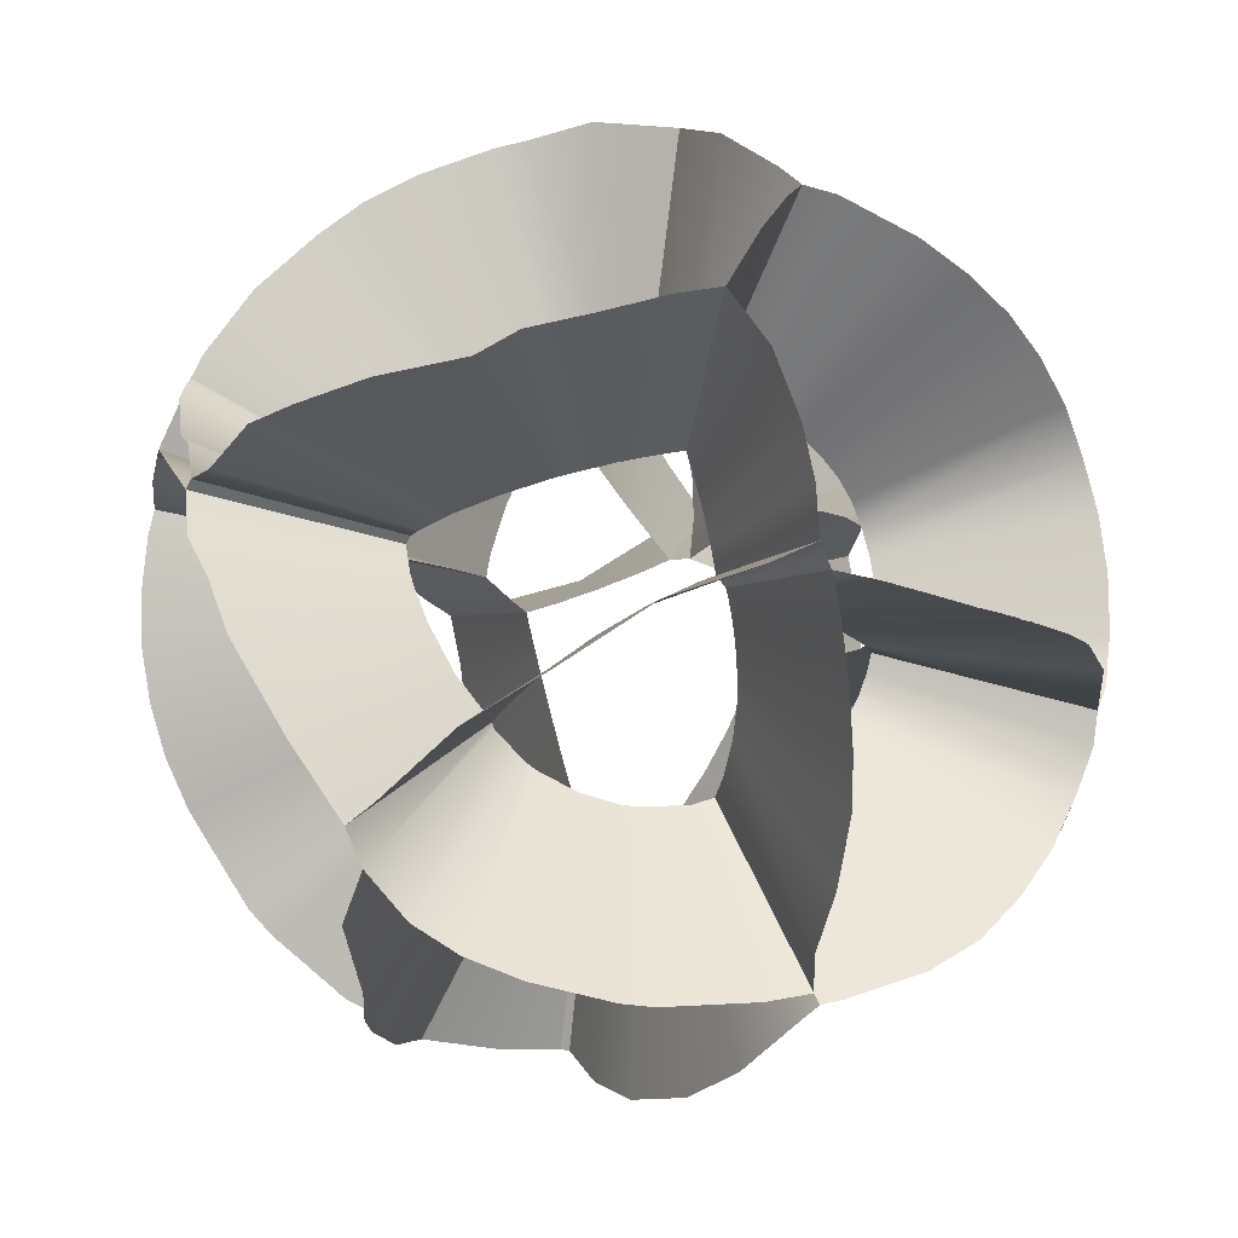
<metadata>
{"format":"obj","ext":"obj","renderer":"f3d","projection":"perspective","resolution":1024,"background":"white","views":[{"elev":30.0,"azim":-50.2,"up":"+Y"}]}
</metadata>
<code>
g rayquaza_crystal_rays_geo
v -0.137 -0.7778 0.03857
v 0.008294 -0.7866 0.06552
v 0.2611 -0.2749 0.6795
v 0.2578 -0.4145 0.6075
v 0.253 -0.5348 0.5105
v 0.2346 -0.6347 0.3932
v 0.2691 -0.199 0.6981
v 0.196 -0.72 0.2588
v 0.1331 -0.765 0.1354
v -0.1849 -0.7668 0.0312
v -0.06699 -0.4039 0.007353
v 0.009865 -0.4069 0.03221
v 0.1429 -0.1416 0.3483
v 0.1387 -0.2141 0.3112
v 0.13 -0.2782 0.2618
v 0.1171 -0.3315 0.2018
v 0.1422 -0.09734 0.3602
v 0.1005 -0.372 0.1336
v 0.07983 -0.3966 0.05679
v -0.08891 -0.3987 0.000915
v -0.3612 -0.4591 0.5228
v -0.2516 -0.7354 0.1431
v -0.1907 -0.7667 0.01641
v -0.285 -0.7397 -0.04255
v -0.415 -0.6659 -0.09009
v -0.3471 -0.331 0.6161
v -0.3379 -0.5828 0.4031
v -0.3123 -0.6708 0.2701
v -0.3263 -0.2953 0.6423
v -0.1849 -0.7668 0.0312
v -0.1763 -0.241 0.2727
v -0.1237 -0.3824 0.07087
v -0.094 -0.3981 -0.006666
v -0.1378 -0.3856 -0.02025
v -0.1989 -0.3551 -0.04242
v -0.171 -0.1724 0.3207
v -0.1692 -0.2993 0.213
v -0.1521 -0.3479 0.1453
v -0.1688 -0.1618 0.3258
v -0.7708 0.0265 0.1207
v -0.418 -0.2531 0.6089
v -0.5809 -0.2286 0.47
v -0.5434 -0.2391 0.5074
v -0.7103 -0.1592 0.2835
v -0.6639 -0.1918 0.3658
v -0.3471 -0.2602 0.6458
v -0.7658 -0.03818 0.1481
v -0.745 -0.1129 0.2147
v -0.3982 0.0007765 0.06766
v -0.2151 -0.1388 0.3108
v -0.3008 -0.126 0.2367
v -0.28 -0.1323 0.2573
v -0.373 -0.07142 0.1381
v -0.3409 -0.1036 0.1886
v -0.1838 -0.1334 0.3295
v -0.397 -0.009846 0.06957
v -0.3824 -0.0575 0.1197
v -0.481 0.395 0.4616
v -0.695 0.218 0.2758
v -0.3463 0.4244 0.5451
v -0.6063 0.3082 0.3737
v -0.758 0.08041 0.1703
v -0.2705 0.4368 0.574
v -0.7349 0.2295 -0.1363
v -0.6983 0.2815 -0.2101
v -0.772 0.131 0.01376
v -0.6096 0.3443 -0.3435
v -0.6606 0.3033 -0.2902
v -0.7708 0.0265 0.1207
v -0.2483 0.2004 0.2432
v -0.3595 0.1069 0.1475
v -0.1738 0.2235 0.2823
v -0.3099 0.1606 0.1978
v -0.3906 0.03961 0.09472
v -0.1443 0.2266 0.2939
v -0.3818 0.1149 -0.07504
v -0.3577 0.1481 -0.1239
v -0.4017 0.06183 -0.003994
v -0.3119 0.1829 -0.1828
v -0.3458 0.1605 -0.1432
v -0.3982 0.0007765 0.06766
v -0.1087 0.705 0.2903
v 0.2811 0.6679 -0.3043
v 0.179 0.6224 -0.4268
v 0.07565 0.5892 -0.5011
v -0.007426 0.5583 -0.5427
v -0.2089 0.4589 -0.5968
v -0.07433 0.5126 -0.5834
v -0.3312 0.3894 -0.5931
v -0.1387 0.6951 0.2982
v -0.2072 0.6951 0.2573
v -0.3015 0.6823 0.1975
v -0.3789 0.6621 0.1228
v -0.4402 0.6314 0.08587
v -0.5089 0.5835 -0.04686
v -0.5561 0.5231 -0.1588
v -0.5803 0.4776 -0.2313
v -0.6079 0.3965 -0.2898
v 0.1927 0.7319 0.1391
v 0.2441 0.7322 -0.01244
v 0.329 0.6783 -0.1627
v 0.1163 0.729 0.2133
v 0.1809 0.7209 0.1919
v 0.001378 0.7261 0.2535
v 0.2154 0.6351 -0.3862
v -0.5352 0.3764 -0.4297
v -0.555 0.3857 -0.3925
v -0.387 0.3626 -0.5761
v -0.4225 0.3583 -0.5542
v -0.3604 0.358 -0.5939
v -0.6034 0.3618 -0.3369
v -0.04695 0.3639 0.1615
v 0.1456 0.3434 -0.1596
v 0.09574 0.3196 -0.2317
v 0.04722 0.3065 -0.2632
v -0.008883 0.2853 -0.2916
v -0.1011 0.2359 -0.3181
v -0.03165 0.2748 -0.3005
v -0.1611 0.1948 -0.3232
v -0.05784 0.3595 0.1656
v -0.1146 0.3595 0.1318
v -0.1515 0.3559 0.1053
v -0.2061 0.3408 0.05464
v -0.2174 0.3364 0.04264
v -0.2632 0.3044 -0.02316
v -0.2944 0.2641 -0.09017
v -0.3013 0.2433 -0.1192
v -0.3078 0.2162 -0.1556
v 0.1027 0.3805 0.07382
v 0.1381 0.3792 -0.00517
v 0.1666 0.3563 -0.08737
v 0.06585 0.38 0.1056
v 0.09523 0.378 0.08805
v 0.006685 0.3758 0.1369
v 0.1225 0.324 -0.2104
v -0.2829 0.1865 -0.2284
v -0.2929 0.1902 -0.2105
v -0.2098 0.1747 -0.3059
v -0.2209 0.1756 -0.2973
v -0.1855 0.1741 -0.3197
v -0.3066 0.1977 -0.1772
v 0.7743 0.01544 0.05472
v 0.4661 0.5594 -0.2608
v 0.4087 0.6184 -0.2266
v 0.5217 0.4754 -0.3199
v 0.3542 0.6569 -0.1929
v 0.7018 -0.2122 -0.275
v 0.7281 -0.2531 -0.1288
v 0.6845 0.2255 -0.2948
v 0.6115 0.3607 -0.314
v 0.5445 0.4416 -0.327
v 0.7189 -0.09191 -0.2912
v 0.7101 0.05769 -0.3171
v 0.7659 -0.1371 -0.0547
v 0.7343 -0.2463 -0.08484
v 0.4033 0.02396 0.0292
v 0.2447 0.2879 -0.1455
v 0.2096 0.327 -0.1107
v 0.2678 0.2543 -0.1676
v 0.1922 0.3416 -0.09288
v 0.3602 -0.1181 -0.1553
v 0.3791 -0.1294 -0.0741
v 0.354 0.1159 -0.1671
v 0.3168 0.1875 -0.1724
v 0.2778 0.235 -0.1766
v 0.3734 -0.04447 -0.1583
v 0.3722 0.03658 -0.1623
v 0.399 -0.07535 -0.02537
v 0.3804 -0.13 -0.05452
v 0.5635 0.08214 -0.5376
v 0.641 -0.138 -0.429
v 0.6098 -0.0268 -0.4917
v 0.5034 0.1902 -0.5675
v 0.4273 0.2978 -0.5811
v 0.3849 0.3441 -0.5821
v 0.3733 0.3697 -0.5734
v 0.6579 -0.2243 -0.3597
v 0.2862 0.0363 -0.2932
v 0.3307 -0.07544 -0.2301
v 0.3112 -0.02007 -0.268
v 0.2558 0.09433 -0.3071
v 0.219 0.155 -0.3087
v 0.204 0.1768 -0.3048
v 0.2013 0.1926 -0.2966
v 0.3427 -0.123 -0.1852
v 0.3602 -0.1181 -0.1553
v 0.2154 0.6351 -0.3862
v 0.3629 0.4489 -0.523
v 0.3018 0.5595 -0.1635
v 0.5095 0.4551 -0.3808
v 0.5445 0.4416 -0.327
v 0.4875 0.4513 -0.4152
v 0.4001 0.4046 -0.5318
v 0.3733 0.3697 -0.5734
v 0.2805 0.5776 -0.138
v 0.1225 0.324 -0.2104
v 0.1867 0.2317 -0.2798
v 0.1922 0.3416 -0.09288
v 0.2625 0.2382 -0.2003
v 0.2778 0.235 -0.1766
v 0.2551 0.2372 -0.2119
v 0.2122 0.2086 -0.2793
v 0.2013 0.1926 -0.2966
v 0.1666 0.3563 -0.08737
v 0.3656 0.2823 -0.6313
v 0.3198 0.1486 -0.7013
v 0.2722 -0.007578 -0.7394
v 0.1972 -0.1636 -0.7479
v -0.3406 0.06692 -0.7088
v -0.1867 -0.008942 -0.768
v -0.2771 0.0341 -0.737
v -0.1157 -0.07106 -0.7773
v 0.1014 -0.1807 -0.7619
v 0.07046 -0.1579 -0.7706
v 0.0388 -0.1378 -0.7767
v 0.005498 -0.1198 -0.7805
v -0.03028 -0.1034 -0.782
v -0.0698 -0.0877 -0.7811
v 0.1332 -0.2067 -0.7501
v 0.1627 -0.2294 -0.7375
v 0.3849 0.3441 -0.5821
v -0.4075 0.1746 -0.6505
v -0.4266 0.2385 -0.6128
v -0.3851 0.1055 -0.6772
v 0.1975 0.1456 -0.3287
v 0.1761 0.0743 -0.3648
v 0.1466 -0.002483 -0.3861
v 0.1089 -0.08387 -0.3907
v -0.1704 0.03466 -0.3742
v -0.09597 -0.01116 -0.4024
v -0.1494 0.02168 -0.3831
v -0.0613 -0.03202 -0.4065
v 0.04925 -0.0975 -0.3983
v 0.03245 -0.0877 -0.4026
v 0.01664 -0.07843 -0.4055
v 0.0007347 -0.06905 -0.4074
v -0.0164 -0.05888 -0.4083
v -0.03625 -0.04704 -0.4082
v 0.06849 -0.1087 -0.3922
v 0.08895 -0.1204 -0.3844
v 0.204 0.1768 -0.3048
v -0.2092 0.09567 -0.3408
v -0.2125 0.1213 -0.3278
v -0.1992 0.05281 -0.3545
v 0.6035 -0.2654 -0.429
v 0.4875 -0.3454 -0.5147
v 0.3615 -0.3666 -0.5999
v 0.2397 -0.3356 -0.6752
v 0.1929 -0.2754 -0.7138
v 0.1627 -0.2294 -0.7375
v 0.2708 -0.3716 -0.6415
v 0.6579 -0.2243 -0.3597
v 0.3151 -0.1468 -0.2204
v 0.2569 -0.1743 -0.2712
v 0.19 -0.1907 -0.3136
v 0.1223 -0.1699 -0.3575
v 0.1051 -0.1443 -0.3724
v 0.08895 -0.1204 -0.3844
v 0.1377 -0.194 -0.337
v 0.3427 -0.123 -0.1852
v -0.1399 -0.7754 -0.07102
v -0.0587 -0.7701 -0.1772
v -0.01898 -0.7597 -0.2235
v 0.05383 -0.7303 -0.3239
v 0.08089 -0.7049 -0.3522
v 0.1379 -0.6465 -0.429
v 0.1827 -0.5816 -0.5104
v 0.2204 -0.5175 -0.5636
v 0.249 -0.4497 -0.6006
v 0.2708 -0.3716 -0.6415
v -0.1907 -0.7667 0.01641
v -0.06748 -0.4022 -0.03762
v -0.02521 -0.4004 -0.08902
v -0.003919 -0.394 -0.1163
v 0.03812 -0.3732 -0.1722
v 0.04467 -0.3678 -0.1814
v 0.07843 -0.3323 -0.2309
v 0.09893 -0.3032 -0.2629
v 0.1174 -0.2629 -0.2953
v 0.1285 -0.2309 -0.3167
v 0.1377 -0.194 -0.337
v -0.094 -0.3981 -0.006666
v -0.5156 -0.5974 -0.04806
v -0.5186 -0.5056 -0.3209
v -0.528 -0.4678 -0.3611
v -0.4777 -0.5995 -0.1994
v -0.4581 -0.005976 -0.6422
v -0.412 0.07133 -0.6675
v -0.4926 -0.08439 -0.6118
v -0.5157 -0.1642 -0.5764
v -0.5275 -0.2457 -0.5358
v -0.5277 -0.3289 -0.4893
v -0.5158 -0.4144 -0.4355
v -0.3851 0.1055 -0.6772
v -0.7658 -0.03824 0.1481
v -0.7636 -0.1613 0.0971
v -0.7135 -0.3206 0.0828
v -0.6628 -0.425 0.03155
v -0.6287 -0.4766 0.01402
v -0.266 -0.3106 -0.01414
v -0.2612 -0.2643 -0.1761
v -0.2671 -0.2418 -0.1994
v -0.2399 -0.3123 -0.1174
v -0.2302 -0.006474 -0.3413
v -0.2088 0.03659 -0.3521
v -0.2467 -0.04771 -0.3267
v -0.2589 -0.08825 -0.3083
v -0.267 -0.1292 -0.2854
v -0.2711 -0.1716 -0.2571
v -0.2704 -0.2169 -0.2218
v -0.1992 0.05281 -0.3545
v -0.394 -0.08363 0.05876
v -0.3667 -0.1711 0.038
v -0.3422 -0.2192 0.02342
v -0.3231 -0.2485 0.01317
v -0.1989 -0.3551 -0.04242
v -0.4165 0.259 -0.6119
v -0.3604 0.358 -0.5939
v -0.6034 0.3618 -0.3369
v -0.4755 0.2914 -0.5517
v -0.5659 0.3385 -0.4245
v -0.4266 0.2385 -0.6128
v -0.6096 0.3443 -0.3435
v -0.2058 0.1373 -0.3263
v -0.1855 0.1741 -0.3197
v -0.3066 0.1977 -0.1772
v -0.2473 0.1468 -0.2915
v -0.2942 0.1758 -0.2231
v -0.2125 0.1213 -0.3278
v -0.3119 0.1829 -0.1828
v 0.4437 -0.6436 0.08679
v 0.5583 -0.5474 0.06125
v 0.1763 -0.756 0.1313
v 0.3132 -0.7141 0.1131
v 0.6195 -0.4731 0.04714
v 0.1331 -0.765 0.1354
v 0.2317 -0.3354 0.03004
v 0.2923 -0.2827 0.02276
v 0.08979 -0.3956 0.05468
v 0.1634 -0.3732 0.04084
v 0.3254 -0.2402 0.02047
v 0.07983 -0.3966 0.05679
v 0.6558 -0.4268 0.01608
v 0.7166 -0.3078 -0.0547
v 0.7343 -0.2463 -0.08484
v 0.4801 -0.1223 0.5962
v 0.5517 -0.2188 0.5008
v 0.6015 -0.3077 0.3861
v 0.6278 -0.3855 0.2566
v 0.6295 -0.4492 0.1171
v 0.4189 -0.05443 0.6469
v 0.6195 -0.4731 0.04714
v 0.3406 -0.2224 0.004321
v 0.3719 -0.1619 -0.03759
v 0.3804 -0.13 -0.05452
v 0.2504 -0.06261 0.3073
v 0.2885 -0.1115 0.2571
v 0.3152 -0.1567 0.1969
v 0.3295 -0.1962 0.129
v 0.3309 -0.2287 0.05611
v 0.2117 -0.02157 0.3382
v 0.3254 -0.2402 0.02047
v 0.5517 0.2124 0.4939
v 0.7533 0.1831 -0.02807
v 0.4016 0.633 -0.1878
v 0.3542 0.6569 -0.1929
v 0.7018 0.3173 -0.08253
v 0.6242 0.439 -0.128
v 0.5228 0.5456 -0.1636
v 0.329 0.6783 -0.1627
v 0.6782 0.1313 0.3483
v 0.5908 0.1798 0.4643
v 0.7399 0.07836 0.2168
v 0.7743 0.01544 0.05472
v 0.2917 0.1091 0.2505
v 0.3923 0.1013 -0.006837
v 0.2102 0.333 -0.09149
v 0.1922 0.3416 -0.09288
v 0.3659 0.1694 -0.03596
v 0.3257 0.2323 -0.06039
v 0.2731 0.2876 -0.07915
v 0.1666 0.3563 -0.08737
v 0.3541 0.07851 0.1746
v 0.3087 0.1028 0.2354
v 0.3861 0.05237 0.1063
v 0.4033 0.02396 0.0292
v -0.2353 0.5003 0.5363
v -0.1592 0.6389 0.3973
v -0.2021 0.5635 0.4854
v -0.2724 0.4365 0.5734
v -0.08189 0.2984 0.7159
v -0.04312 0.2769 0.7237
v -0.02479 0.2662 0.7294
v -0.007985 0.2569 0.7338
v 0.006866 0.2464 0.7374
v 0.02348 0.2378 0.7402
v 0.03832 0.2282 0.7425
v 0.05594 0.2175 0.7442
v 0.07667 0.2045 0.7456
v 0.09823 0.1905 0.747
v 0.1236 0.1739 0.7512
v -0.2178 0.3744 0.6396
v -0.1364 0.3301 0.6923
v 0.1766 0.1338 0.7504
v 0.2546 0.04762 0.7352
v 0.5257 0.3104 0.4685
v 0.4889 0.3988 0.4393
v 0.4413 0.4797 0.4069
v 0.3815 0.5541 0.371
v 0.3128 0.6257 0.3213
v 0.229 0.698 0.2248
v 0.1809 0.7209 0.1919
v -0.1387 0.6951 0.2982
v 0.4491 -0.01341 0.6291
v 0.4938 0.06105 0.5902
v 0.5283 0.1402 0.5437
v 0.5517 0.2124 0.4939
v 0.3923 -0.07161 0.6634
v 0.4189 -0.05443 0.6469
v -0.1296 0.2622 0.2713
v -0.08473 0.3314 0.2048
v -0.1109 0.2972 0.2433
v -0.1443 0.2266 0.2939
v -0.04442 0.1471 0.3684
v -0.02686 0.1345 0.3737
v -0.01646 0.127 0.3766
v -0.00795 0.1208 0.3788
v -0.0003413 0.1153 0.3806
v 0.007021 0.1099 0.3821
v 0.01471 0.1042 0.3836
v 0.0234 0.0977 0.385
v 0.03417 0.08963 0.3866
v 0.04909 0.07838 0.3884
v 0.05393 0.07472 0.389
v -0.1149 0.194 0.33
v -0.06271 0.1595 0.3596
v 0.07248 0.0599 0.3872
v 0.1229 0.01917 0.3805
v 0.1835 -0.0335 0.3544
v -0.1391 0.2084 0.3088
v 0.2744 0.1638 0.2395
v 0.2551 0.2084 0.2256
v 0.232 0.2499 0.2076
v 0.2041 0.2896 0.1847
v 0.1703 0.3283 0.1558
v 0.1246 0.362 0.115
v 0.09523 0.378 0.08805
v -0.05784 0.3595 0.1656
v 0.2285 0.0003665 0.3285
v 0.2524 0.03577 0.308
v 0.274 0.07292 0.2814
v 0.2917 0.1091 0.2505
v 0.197 -0.02802 0.3478
v 0.3447 -0.08921 0.6791
v -0.2752 0.4005 0.5976
v -0.1505 -0.3006 0.7132
v -0.2826 0.3708 0.6141
v -0.299 0.3091 0.6408
v -0.3158 0.2408 0.6654
v -0.333 0.1683 0.6867
v -0.3497 0.08308 0.7015
v -0.3664 -0.04735 0.6924
v -0.3632 -0.1783 0.6557
v -0.04013 -0.2944 0.7322
v 0.06833 -0.2708 0.733
v 0.1668 -0.2409 0.7227
v 0.2691 -0.199 0.6981
v -0.2866 -0.2995 0.6595
v 0.3211 -0.1393 0.691
v -0.3471 -0.2602 0.6458
v -0.3263 -0.2953 0.6423
v -0.07647 -0.1509 0.3643
v -0.1429 0.1936 0.3172
v -0.1503 0.1618 0.3315
v -0.1571 0.1279 0.3429
v -0.1639 0.08961 0.352
v -0.171 0.04319 0.359
v -0.1777 -0.01875 0.3572
v -0.1828 -0.09143 0.3445
v -0.1391 0.2084 0.3088
v -0.01649 -0.1397 0.375
v 0.03685 -0.1275 0.3772
v 0.08585 -0.1146 0.3733
v 0.1422 -0.09734 0.3602
v -0.1444 -0.1597 0.3384
v 0.1835 -0.0335 0.3544
v 0.1664 -0.06126 0.3589
v -0.1838 -0.1334 0.3295
v -0.1688 -0.1618 0.3258
v 0.1331 -0.765 0.1354
v 0.07983 -0.3966 0.05679
v -0.1907 -0.7667 0.01641
v -0.094 -0.3981 -0.006666
v -0.08891 -0.3987 0.000915
v -0.1849 -0.7668 0.0312
v -0.08891 -0.3987 0.000915
v -0.7708 0.0265 0.1207
v -0.3982 0.0007765 0.06766
v 0.1809 0.7209 0.1919
v 0.09523 0.378 0.08805
v -0.3312 0.3894 -0.5931
v -0.1611 0.1948 -0.3232
v 0.329 0.6783 -0.1627
v 0.1666 0.3563 -0.08737
v -0.3604 0.358 -0.5939
v -0.1855 0.1741 -0.3197
v -0.1387 0.6951 0.2982
v -0.05784 0.3595 0.1656
v -0.3789 0.6621 0.1228
v -0.2061 0.3408 0.05464
v 0.7018 -0.2122 -0.275
v 0.3602 -0.1181 -0.1553
v 0.7343 -0.2463 -0.08484
v 0.3804 -0.13 -0.05452
v 0.7018 -0.2122 -0.275
v 0.6579 -0.2243 -0.3597
v 0.3427 -0.123 -0.1852
v 0.3733 0.3697 -0.5734
v 0.2013 0.1926 -0.2966
v 0.1627 -0.2294 -0.7375
v 0.08895 -0.1204 -0.3844
v 0.2708 -0.3716 -0.6415
v 0.1377 -0.194 -0.337
v -0.415 -0.6659 -0.09009
v -0.415 -0.6659 -0.09009
v -0.1989 -0.3551 -0.04242
v -0.397 -0.009846 0.06957
v -0.6096 0.3443 -0.3435
v -0.3119 0.1829 -0.1828
v -0.4266 0.2385 -0.6128
v -0.2125 0.1213 -0.3278
v 0.6195 -0.4731 0.04714
v 0.3254 -0.2402 0.02047
v 0.7743 0.01544 0.05472
v 0.4033 0.02396 0.0292
v 0.3542 0.6569 -0.1929
v 0.1922 0.3416 -0.09288
v 0.2117 -0.02157 0.3382
v -0.2752 0.4005 0.5976
v 0.3447 -0.08921 0.6791
v -0.3263 -0.2953 0.6423
v -0.1688 -0.1618 0.3258
g rayquaza_crystal_rays_geo_0
f 13 3 7
f 17 13 7
f 11 1 2
f 12 11 2
f 14 4 3
f 13 14 3
f 15 5 4
f 14 15 4
f 16 6 5
f 15 16 5
f 18 8 6
f 16 18 6
f 19 9 8
f 18 19 8
f 12 2 490
f 491 12 490
f 20 10 1
f 11 20 1
f 31 21 26
f 36 31 26
f 32 22 28
f 38 32 28
f 35 25 24
f 34 35 24
f 34 24 23
f 33 34 23
f 37 27 21
f 31 37 21
f 38 28 27
f 37 38 27
f 493 492 30
f 494 493 30
f 496 495 22
f 32 496 22
f 36 26 29
f 39 36 29
f 52 43 41
f 50 52 41
f 54 45 42
f 51 54 42
f 50 41 46
f 55 50 46
f 57 48 44
f 53 57 44
f 56 47 48
f 57 56 48
f 49 40 47
f 56 49 47
f 53 44 45
f 54 53 45
f 51 42 43
f 52 51 43
f 70 58 60
f 72 70 60
f 71 59 61
f 73 71 61
f 73 61 58
f 70 73 58
f 74 62 59
f 71 74 59
f 81 69 62
f 74 81 62
f 78 66 497
f 498 78 497
f 72 60 63
f 75 72 63
f 76 64 66
f 78 76 66
f 80 68 65
f 77 80 65
f 79 67 68
f 80 79 68
f 77 65 64
f 76 77 64
f 132 102 103
f 133 132 103
f 500 499 99
f 129 500 99
f 112 82 104
f 134 112 104
f 129 99 100
f 130 129 100
f 130 100 101
f 131 130 101
f 117 87 89
f 119 117 89
f 502 501 110
f 140 502 110
f 139 109 106
f 136 139 106
f 118 88 87
f 117 118 87
f 113 83 105
f 135 113 105
f 114 84 85
f 115 114 85
f 116 86 88
f 118 116 88
f 122 92 91
f 121 122 91
f 124 94 93
f 123 124 93
f 125 95 94
f 124 125 94
f 126 96 95
f 125 126 95
f 128 98 97
f 127 128 97
f 137 107 111
f 141 137 111
f 141 111 98
f 128 141 98
f 134 104 102
f 132 134 102
f 504 503 83
f 113 504 83
f 138 108 109
f 139 138 109
f 506 505 108
f 138 506 108
f 120 90 82
f 112 120 82
f 121 91 507
f 508 121 507
f 510 509 92
f 122 510 92
f 135 105 84
f 114 135 84
f 115 85 86
f 116 115 86
f 127 97 96
f 126 127 96
f 136 106 107
f 137 136 107
f 156 142 154
f 168 156 154
f 157 143 144
f 158 157 144
f 163 149 150
f 164 163 150
f 166 152 153
f 167 166 153
f 159 145 143
f 157 159 143
f 158 144 146
f 160 158 146
f 162 148 147
f 161 162 147
f 165 151 145
f 159 165 145
f 512 511 152
f 166 512 152
f 167 153 149
f 163 167 149
f 169 155 148
f 162 169 148
f 168 154 513
f 514 168 513
f 164 150 151
f 165 164 151
f 179 171 172
f 180 179 172
f 180 172 170
f 178 180 170
f 178 170 173
f 181 178 173
f 181 173 174
f 182 181 174
f 182 174 175
f 183 182 175
f 186 515 177
f 185 186 177
f 517 516 171
f 179 517 171
f 183 175 176
f 184 183 176
f 199 190 192
f 201 199 192
f 197 188 187
f 196 197 187
f 200 191 190
f 199 200 190
f 203 194 188
f 197 203 188
f 202 193 518
f 519 202 518
f 204 195 189
f 198 204 189
f 201 192 193
f 202 201 193
f 230 210 211
f 231 230 211
f 231 211 209
f 229 231 209
f 232 212 210
f 230 232 210
f 233 213 214
f 234 233 214
f 234 214 215
f 235 234 215
f 235 215 216
f 236 235 216
f 236 216 217
f 237 236 217
f 237 217 218
f 238 237 218
f 238 218 212
f 232 238 212
f 225 205 206
f 226 225 206
f 226 206 207
f 227 226 207
f 227 207 208
f 228 227 208
f 239 219 213
f 233 239 213
f 242 222 223
f 243 242 223
f 229 209 224
f 244 229 224
f 228 208 220
f 240 228 220
f 521 520 219
f 239 521 219
f 241 221 205
f 225 241 205
f 244 224 222
f 242 244 222
f 253 245 246
f 254 253 246
f 254 246 247
f 255 254 247
f 255 247 251
f 259 255 251
f 523 522 248
f 256 523 248
f 256 248 249
f 257 256 249
f 257 249 250
f 258 257 250
f 260 252 245
f 253 260 245
f 277 266 265
f 276 277 265
f 279 268 267
f 278 279 267
f 280 269 268
f 279 280 268
f 281 270 269
f 280 281 269
f 273 262 261
f 272 273 261
f 275 264 263
f 274 275 263
f 278 267 266
f 277 278 266
f 274 263 262
f 273 274 262
f 272 261 271
f 282 272 271
f 276 265 264
f 275 276 264
f 316 524 283
f 300 316 283
f 303 286 525
f 526 303 525
f 305 288 287
f 304 305 287
f 304 287 289
f 306 304 289
f 306 289 290
f 307 306 290
f 307 290 291
f 308 307 291
f 308 291 292
f 309 308 292
f 309 292 293
f 310 309 293
f 310 293 285
f 302 310 285
f 311 294 288
f 305 311 288
f 313 297 296
f 312 313 296
f 314 298 297
f 313 314 297
f 300 283 299
f 315 300 299
f 312 296 295
f 527 312 295
f 315 299 298
f 314 315 298
f 301 284 286
f 303 301 286
f 302 285 284
f 301 302 284
f 329 322 320
f 327 329 320
f 327 320 321
f 328 327 321
f 328 321 323
f 330 328 323
f 529 528 319
f 326 529 319
f 324 317 530
f 531 324 530
f 325 318 317
f 324 325 317
f 342 336 333
f 339 342 333
f 339 333 334
f 340 339 334
f 340 334 331
f 337 340 331
f 337 331 332
f 338 337 332
f 338 332 335
f 341 338 335
f 356 346 347
f 357 356 347
f 357 347 348
f 358 357 348
f 358 348 349
f 359 358 349
f 359 349 350
f 360 359 350
f 361 351 346
f 356 361 346
f 353 343 344
f 354 353 344
f 354 344 345
f 355 354 345
f 360 350 352
f 362 360 352
f 533 532 343
f 353 533 343
f 385 373 374
f 386 385 374
f 377 365 366
f 378 377 366
f 375 363 372
f 384 375 372
f 379 367 368
f 380 379 368
f 380 368 369
f 381 380 369
f 381 369 365
f 377 381 365
f 535 534 364
f 376 535 364
f 376 364 367
f 379 376 367
f 384 372 371
f 383 384 371
f 383 371 373
f 385 383 373
f 537 536 370
f 382 537 370
f 424 391 392
f 425 424 392
f 425 392 393
f 426 425 393
f 426 393 394
f 427 426 394
f 427 394 395
f 428 427 395
f 428 395 396
f 429 428 396
f 429 396 397
f 430 429 397
f 430 397 398
f 431 430 398
f 431 398 399
f 432 431 399
f 432 399 400
f 433 432 400
f 433 400 401
f 434 433 401
f 435 402 403
f 436 435 403
f 437 404 405
f 438 437 405
f 449 414 415
f 450 449 415
f 444 409 410
f 445 444 410
f 423 390 455
f 440 423 455
f 440 455 402
f 435 440 402
f 422 389 387
f 420 422 387
f 421 388 389
f 422 421 389
f 420 387 390
f 423 420 390
f 434 401 404
f 437 434 404
f 438 405 454
f 439 438 454
f 436 403 391
f 424 436 391
f 452 417 406
f 441 452 406
f 441 406 407
f 442 441 407
f 442 407 408
f 443 442 408
f 443 408 409
f 444 443 409
f 445 410 411
f 446 445 411
f 448 413 388
f 421 448 388
f 538 419 414
f 449 538 414
f 439 454 418
f 453 439 418
f 450 415 416
f 451 450 416
f 446 411 412
f 447 446 412
f 453 418 419
f 538 453 419
f 451 416 417
f 452 451 417
f 478 462 463
f 479 478 463
f 472 456 464
f 481 472 464
f 481 464 465
f 482 481 465
f 482 465 466
f 483 482 466
f 483 466 467
f 484 483 467
f 485 468 456
f 472 485 456
f 480 539 457
f 473 480 457
f 473 457 458
f 474 473 458
f 474 458 459
f 475 474 459
f 475 459 460
f 476 475 460
f 476 460 461
f 477 476 461
f 477 461 462
f 478 477 462
f 484 467 469
f 487 484 469
f 487 469 540
f 486 487 540
f 479 463 470
f 488 479 470
f 488 470 471
f 489 488 471
f 542 541 468
f 485 542 468

</code>
